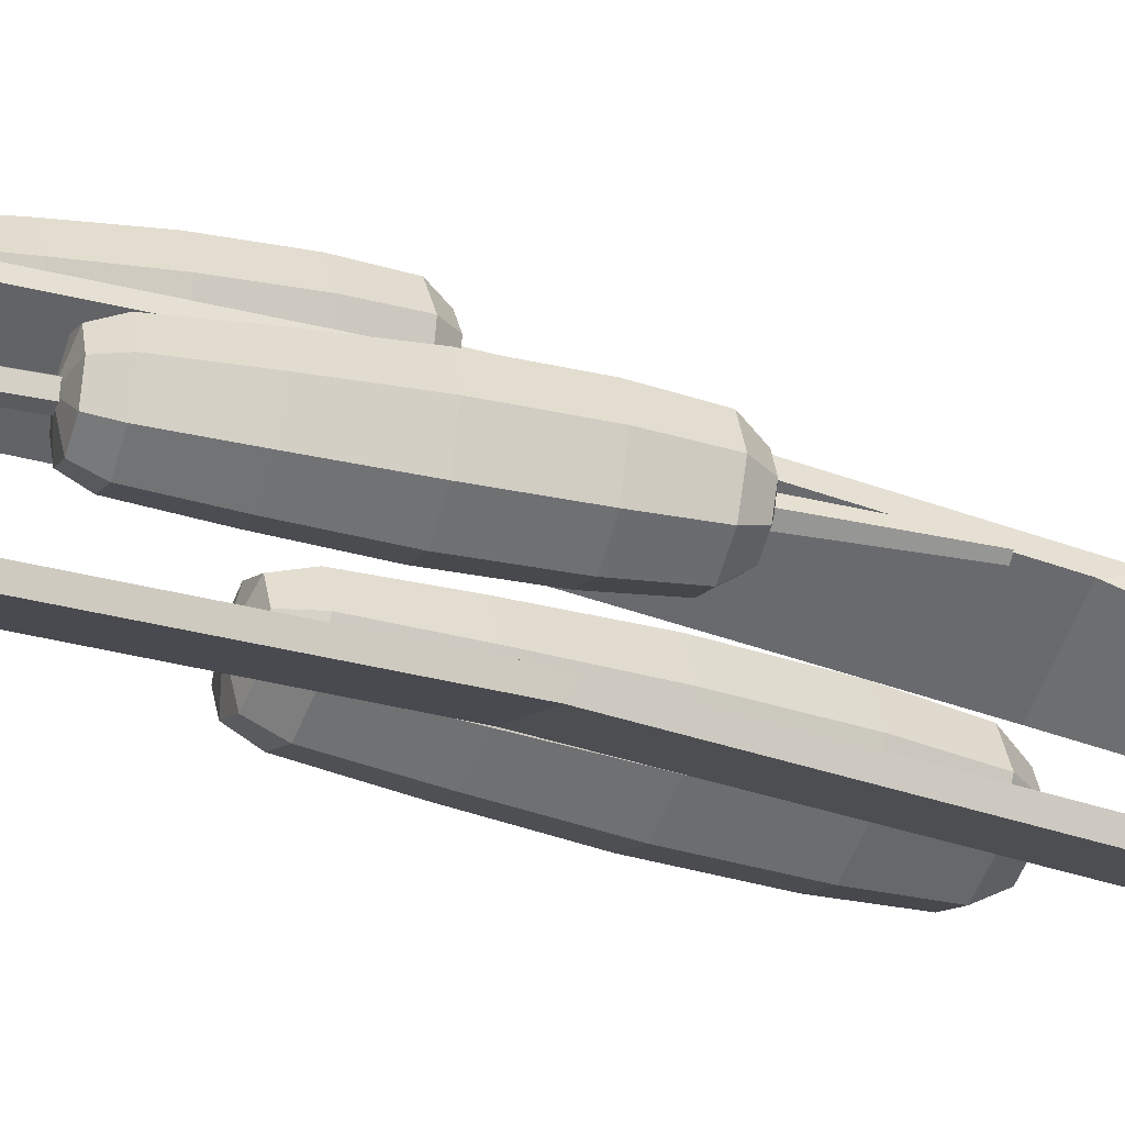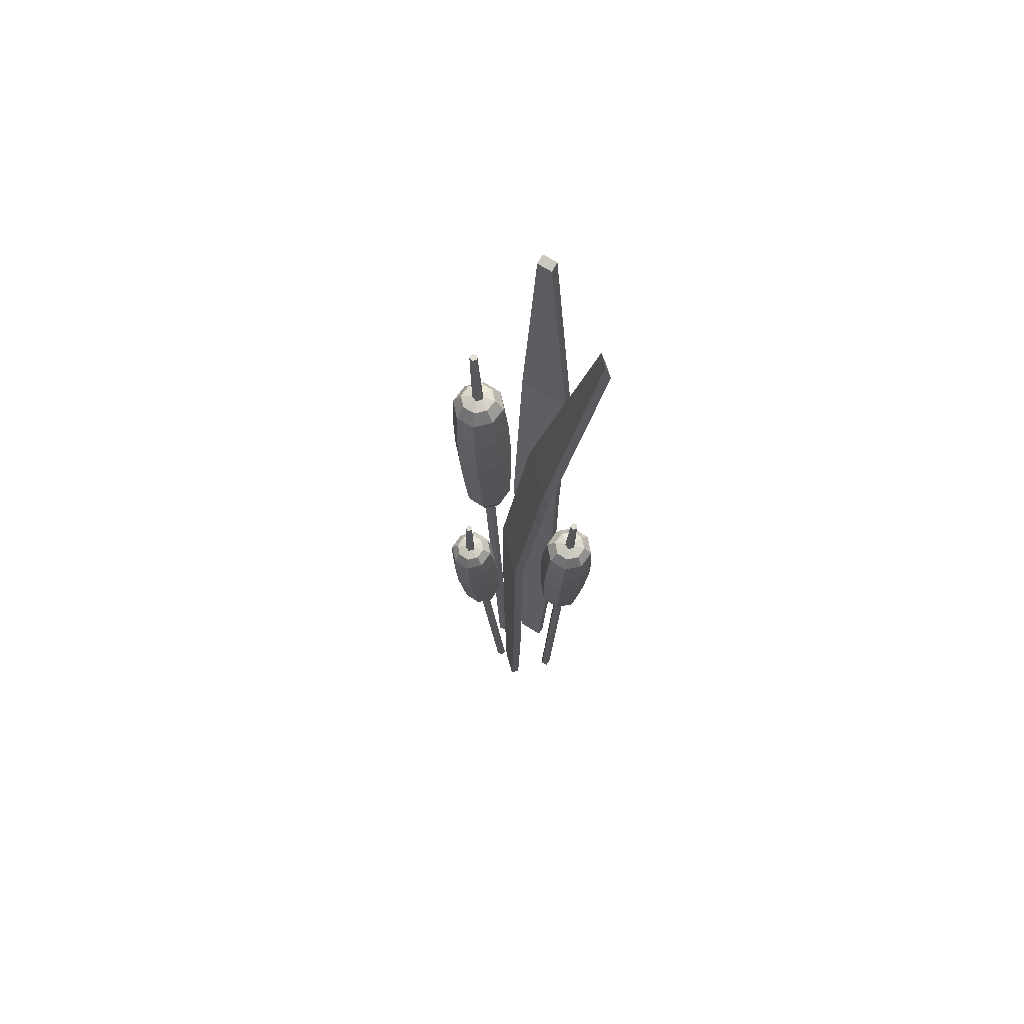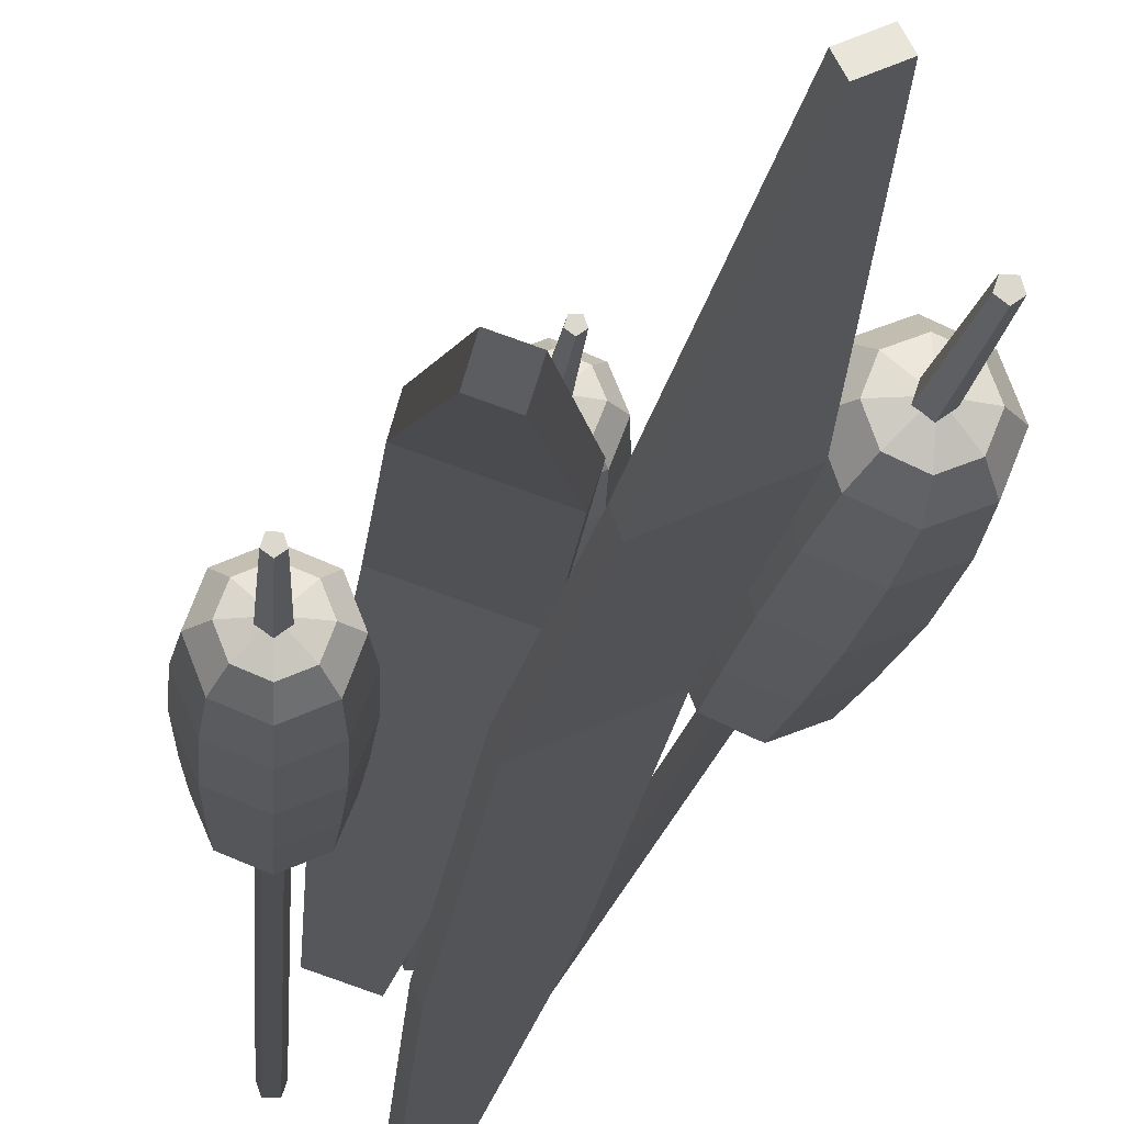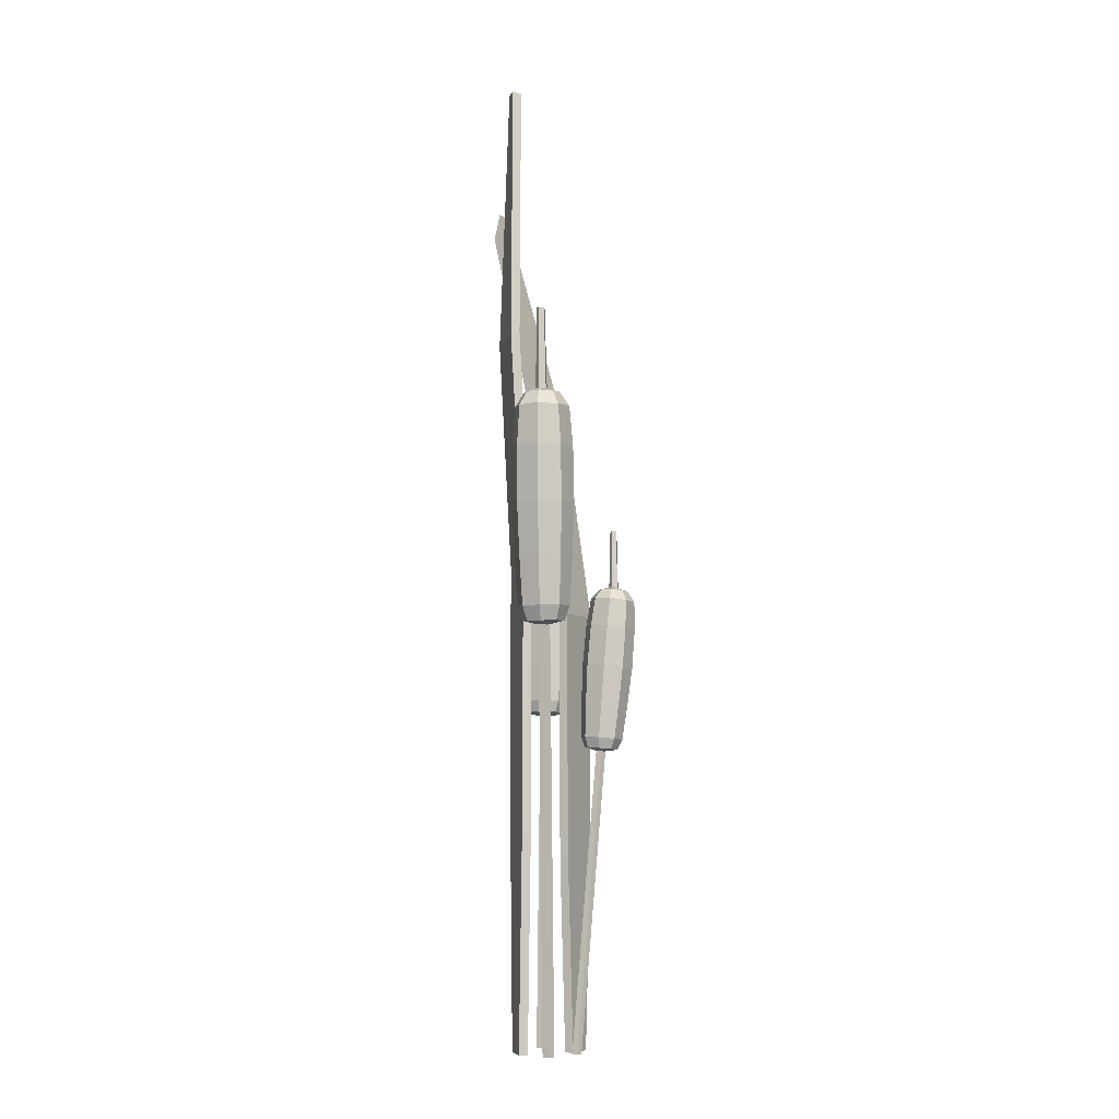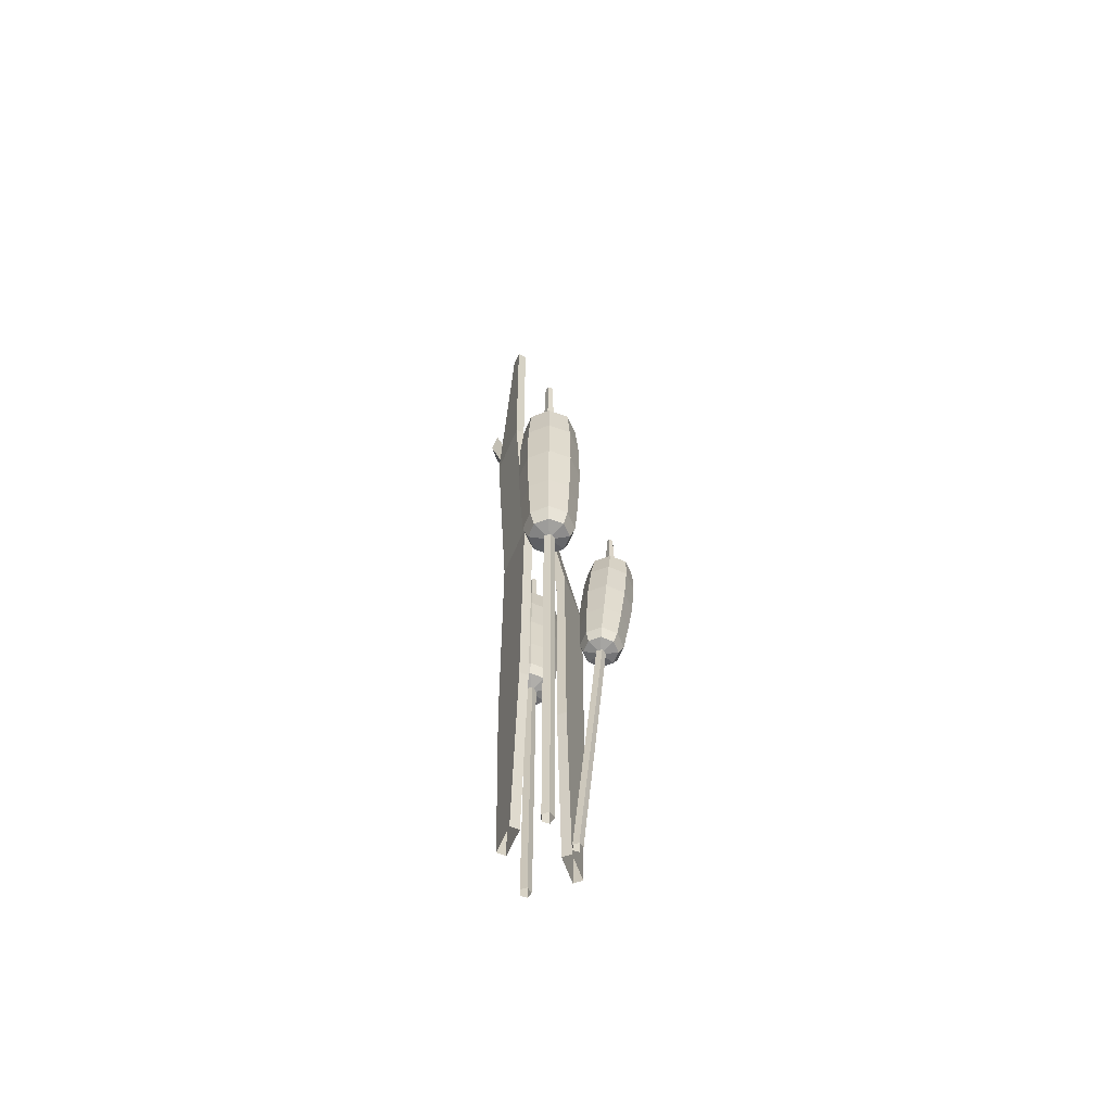
<metadata>
{"format":"obj","ext":"obj","renderer":"f3d","projection":"perspective","resolution":1024,"background":"white","views":[{"elev":-32.9,"azim":69.6,"up":"+Z"},{"elev":68.2,"azim":56.3,"up":"+Y"},{"elev":-17.1,"azim":174.3,"up":"+Z"},{"elev":-7.3,"azim":-81.1,"up":"+Y"},{"elev":-61.6,"azim":-89.4,"up":"+Y"}]}
</metadata>
<code>
o Cattail
v 0.007158 -0.8892 0.02555
v 0.06144 -0.8892 0.04377
v 0.07896 0.896 -0.1465
v 0.108 0.896 -0.1367
v 0.003911 0.4234 -0.04083
v -0.01785 0.004417 0.01715
v -0.01412 -0.4952 0.0184
v 0.08272 -0.4952 0.05091
v 0.08645 0.004417 0.05216
v 0.1041 0.4234 -0.007206
v -0.04303 -0.8892 -0.05935
v 0.009429 -0.8892 -0.08229
v -0.04082 1.122 -0.07844
v -0.01279 1.122 -0.09069
v -0.07669 0.5886 -0.07403
v -0.0672 0.1162 -0.04878
v -0.06359 -0.4472 -0.05036
v 0.02999 -0.4472 -0.09129
v 0.0336 0.1162 -0.09286
v 0.02011 0.5886 -0.1164
v 0.01301 -0.8892 0.00812
v 0.06729 -0.8892 0.02634
v 0.08297 0.8418 -0.1584
v 0.112 0.8418 -0.1487
v 0.00851 0.3774 -0.05453
v -0.01221 -0.01546 0.00036
v -0.008268 -0.4952 0.000979
v 0.08857 -0.4952 0.03348
v 0.09209 -0.01546 0.03537
v 0.1087 0.3774 -0.02091
v -0.0504 -0.8892 -0.07619
v 0.002065 -0.8892 -0.09913
v -0.04817 1.127 -0.09522
v -0.02013 1.127 -0.1075
v -0.08403 0.582 -0.09081
v -0.07452 0.1077 -0.06551
v -0.07096 -0.4472 -0.0672
v 0.02262 -0.4472 -0.1081
v 0.02628 0.1078 -0.1096
v 0.01278 0.5818 -0.1331
v -0.1557 0.4427 -0.05076
v -0.1566 0.4551 -0.01349
v -0.1295 0.4447 -0.03977
v -0.1142 0.4168 -0.05325
v -0.104 0.3361 -0.05803
v -0.09559 0.2227 -0.05895
v -0.09158 0.1089 -0.05543
v -0.0895 0.01241 -0.05113
v -0.09532 -0.01838 -0.04329
v -0.1195 0.4464 -0.01349
v -0.0992 0.4198 -0.01349
v -0.08563 0.3374 -0.01349
v -0.0768 0.224 -0.01349
v -0.07425 0.1101 -0.01349
v -0.07394 0.01347 -0.01349
v -0.08291 -0.01776 -0.01349
v -0.1295 0.4447 0.01279
v -0.1142 0.4168 0.02627
v -0.104 0.3361 0.03105
v -0.09559 0.2227 0.03198
v -0.09158 0.1089 0.02846
v -0.0895 0.01241 0.02416
v -0.09532 -0.01838 0.01631
v -0.1557 0.4427 0.02379
v -0.1538 0.4139 0.04294
v -0.1485 0.3331 0.0495
v -0.1409 0.2196 0.05081
v -0.1334 0.1061 0.04583
v -0.1271 0.009853 0.03975
v -0.125 -0.0207 0.02876
v -0.182 0.4411 0.01279
v -0.1935 0.4114 0.02627
v -0.1929 0.3301 0.03105
v -0.1863 0.2165 0.03198
v -0.1753 0.1032 0.02846
v -0.1646 0.007295 0.02416
v -0.1548 -0.02243 0.01631
v -0.1244 -0.03096 -0.01349
v -0.1922 0.4414 -0.01349
v -0.2087 0.4123 -0.01349
v -0.2113 0.3288 -0.01349
v -0.2051 0.2152 -0.01349
v -0.1926 0.1021 -0.01349
v -0.1802 0.006236 -0.01349
v -0.1672 -0.02349 -0.01349
v -0.182 0.4411 -0.03977
v -0.1935 0.4114 -0.05325
v -0.1929 0.3301 -0.05803
v -0.1863 0.2165 -0.05895
v -0.1753 0.1032 -0.05543
v -0.1646 0.007295 -0.05113
v -0.1548 -0.02243 -0.04329
v -0.1538 0.4139 -0.06991
v -0.1485 0.3331 -0.07647
v -0.1409 0.2196 -0.07778
v -0.1334 0.1061 -0.0728
v -0.1271 0.009853 -0.06673
v -0.125 -0.0207 -0.05573
v -0.1555 0.4456 -0.0264
v -0.1669 0.6177 -0.0226
v -0.1436 0.4464 -0.01776
v -0.1586 0.6183 -0.01659
v -0.1481 0.4461 -0.003794
v -0.1618 0.6181 -0.006871
v -0.1628 0.4451 -0.003794
v -0.172 0.6174 -0.006871
v -0.1673 0.4448 -0.01776
v -0.1751 0.6172 -0.01659
v -0.1244 -0.02325 -0.001408
v -0.06668 -0.8892 -0.001408
v -0.1125 -0.02244 -0.01004
v -0.05482 -0.8892 -0.01004
v -0.1171 -0.02275 -0.02401
v -0.05935 -0.8892 -0.02401
v -0.1317 -0.02374 -0.02401
v -0.074 -0.8892 -0.02401
v -0.1363 -0.02405 -0.01004
v -0.07853 -0.8892 -0.01004
v -0.007082 0.05364 0.08289
v -0.007082 0.05988 0.1135
v 0.01405 0.05301 0.09171
v 0.02489 0.03369 0.07923
v 0.02874 -0.02293 0.07067
v 0.02948 -0.1027 0.06331
v 0.02665 -0.1827 0.0595
v 0.02319 -0.2506 0.05733
v 0.01688 -0.2724 0.06186
v 0.02222 0.05199 0.1128
v 0.03706 0.03238 0.1112
v 0.04357 -0.02589 0.1064
v 0.04463 -0.1057 0.09974
v 0.04062 -0.1855 0.09312
v 0.03573 -0.2531 0.0875
v 0.02687 -0.2745 0.08572
v 0.01405 0.04951 0.1338
v 0.02489 0.0284 0.143
v 0.02874 -0.02885 0.1421
v 0.02948 -0.1087 0.1362
v 0.02665 -0.1883 0.1267
v 0.02319 -0.2556 0.1177
v 0.01688 -0.2764 0.1096
v -0.007082 0.04868 0.1426
v -0.007082 0.0271 0.1563
v -0.007082 -0.03008 0.1568
v -0.007082 -0.11 0.1513
v -0.007082 -0.1894 0.1407
v -0.007082 -0.2567 0.1302
v -0.007082 -0.2774 0.1196
v -0.02822 0.04951 0.1338
v -0.03906 0.0284 0.143
v -0.0429 -0.02885 0.1421
v -0.04365 -0.1087 0.1362
v -0.04081 -0.1883 0.1267
v -0.03736 -0.2556 0.1177
v -0.03105 -0.2764 0.1096
v -0.007082 -0.2818 0.08512
v -0.03638 0.05199 0.1128
v -0.05122 0.03238 0.1112
v -0.05774 -0.02589 0.1064
v -0.05879 -0.1057 0.09974
v -0.05479 -0.1855 0.09312
v -0.0499 -0.2531 0.0875
v -0.04104 -0.2745 0.08572
v -0.02822 0.05301 0.09171
v -0.03906 0.03369 0.07923
v -0.0429 -0.02293 0.07067
v -0.04365 -0.1027 0.06331
v -0.04081 -0.1827 0.0595
v -0.03736 -0.2506 0.05733
v -0.03105 -0.2724 0.06186
v -0.007082 0.03461 0.06586
v -0.007082 -0.0217 0.05589
v -0.007082 -0.1014 0.04821
v -0.007082 -0.1815 0.04558
v -0.007082 -0.2496 0.04483
v -0.007082 -0.2718 0.05186
v -0.006708 0.05395 0.1037
v -0.006708 0.1754 0.1068
v 0.002849 0.05395 0.1107
v -6e-05 0.1754 0.1116
v -0.000801 0.05395 0.1219
v -0.0026 0.1754 0.1195
v -0.01261 0.05395 0.1219
v -0.01082 0.1754 0.1195
v -0.01627 0.05395 0.1107
v -0.01336 0.1754 0.1116
v -0.006708 -0.2772 0.09525
v -0.006708 -0.8892 0.04447
v 0.002849 -0.2766 0.08833
v 0.002849 -0.8892 0.03755
v -0.000801 -0.2757 0.07714
v -0.000801 -0.8892 0.02635
v -0.01261 -0.2757 0.07714
v -0.01261 -0.8892 0.02635
v -0.01627 -0.2766 0.08833
v -0.01627 -0.8892 0.03755
v 0.1505 0.1675 -0.08585
v 0.1512 0.1772 -0.05251
v 0.174 0.1662 -0.07602
v 0.1846 0.1429 -0.08807
v 0.185 0.07922 -0.09234
v 0.1803 -0.009694 -0.09317
v 0.1716 -0.09836 -0.09002
v 0.1631 -0.1735 -0.08618
v 0.1546 -0.1967 -0.07916
v 0.1831 0.1664 -0.05251
v 0.1982 0.1436 -0.05251
v 0.2014 0.0782 -0.05251
v 0.1971 -0.01074 -0.05251
v 0.1871 -0.09933 -0.05251
v 0.177 -0.1743 -0.05251
v 0.1657 -0.1976 -0.05251
v 0.174 0.1662 -0.029
v 0.1846 0.1429 -0.01695
v 0.185 0.07922 -0.01268
v 0.1803 -0.009694 -0.01185
v 0.1716 -0.09836 -0.015
v 0.1631 -0.1735 -0.01884
v 0.1546 -0.1967 -0.02586
v 0.1505 0.1675 -0.01917
v 0.1491 0.1449 -0.002047
v 0.1452 0.0817 0.003822
v 0.1397 -0.007168 0.004994
v 0.1341 -0.09603 0.000542
v 0.1295 -0.1714 -0.004895
v 0.128 -0.1953 -0.01473
v 0.1271 0.1691 -0.029
v 0.1137 0.1473 -0.01695
v 0.1055 0.08417 -0.01268
v 0.09909 -0.004642 -0.01185
v 0.0967 -0.0937 -0.015
v 0.09585 -0.1693 -0.01884
v 0.1014 -0.1934 -0.02586
v 0.1275 -0.2033 -0.05251
v 0.1181 0.1705 -0.05251
v 0.1003 0.1497 -0.05251
v 0.08898 0.0852 -0.05251
v 0.08228 -0.003595 -0.05251
v 0.08119 -0.09274 -0.05251
v 0.08193 -0.1684 -0.05251
v 0.09028 -0.1929 -0.05251
v 0.1271 0.1691 -0.07602
v 0.1137 0.1473 -0.08807
v 0.1055 0.08417 -0.09234
v 0.09909 -0.004642 -0.09317
v 0.0967 -0.0937 -0.09002
v 0.09585 -0.1693 -0.08618
v 0.1014 -0.1934 -0.07916
v 0.1491 0.1449 -0.103
v 0.1452 0.0817 -0.1088
v 0.1397 -0.007168 -0.11
v 0.1341 -0.09603 -0.1056
v 0.1295 -0.1714 -0.1001
v 0.128 -0.1953 -0.0903
v 0.1511 0.1697 -0.06406
v 0.1595 0.3045 -0.06066
v 0.1617 0.169 -0.05634
v 0.1669 0.304 -0.05528
v 0.1577 0.1693 -0.04384
v 0.1641 0.3042 -0.04659
v 0.1445 0.1701 -0.04384
v 0.1549 0.3047 -0.04659
v 0.1405 0.1704 -0.05634
v 0.1521 0.3049 -0.05528
v 0.1283 -0.1973 -0.04171
v 0.08579 -0.8892 -0.04171
v 0.1389 -0.198 -0.04943
v 0.0964 -0.8892 -0.04943
v 0.1348 -0.1977 -0.06192
v 0.09235 -0.8892 -0.06192
v 0.1217 -0.1969 -0.06192
v 0.07923 -0.8892 -0.06192
v 0.1176 -0.1967 -0.04943
v 0.07518 -0.8892 -0.04943
f 5 10 4 3
f 1 2 8 7
f 7 8 9 6
f 6 9 10 5
f 15 20 14 13
f 11 12 18 17
f 17 18 19 16
f 16 19 20 15
f 25 23 24 30
f 21 27 28 22
f 27 26 29 28
f 26 25 30 29
f 35 33 34 40
f 31 37 38 32
f 37 36 39 38
f 36 35 40 39
f 1 7 27 21
f 4 10 30 24
f 3 4 24 23
f 5 3 23 25
f 6 5 25 26
f 7 6 26 27
f 8 2 22 28
f 9 8 28 29
f 10 9 29 30
f 11 17 37 31
f 14 20 40 34
f 13 14 34 33
f 15 13 33 35
f 16 15 35 36
f 17 16 36 37
f 18 12 32 38
f 19 18 38 39
f 20 19 39 40
f 41 42 43
f 78 98 49
f 97 96 47 48
f 95 94 45 46
f 93 41 43 44
f 98 97 48 49
f 96 95 46 47
f 94 93 44 45
f 46 45 52 53
f 44 43 50 51
f 49 48 55 56
f 47 46 53 54
f 45 44 51 52
f 43 42 50
f 78 49 56
f 48 47 54 55
f 56 55 62 63
f 54 53 60 61
f 52 51 58 59
f 50 42 57
f 78 56 63
f 55 54 61 62
f 53 52 59 60
f 51 50 57 58
f 59 58 65 66
f 57 42 64
f 78 63 70
f 62 61 68 69
f 60 59 66 67
f 58 57 64 65
f 63 62 69 70
f 61 60 67 68
f 78 70 77
f 69 68 75 76
f 67 66 73 74
f 65 64 71 72
f 70 69 76 77
f 68 67 74 75
f 66 65 72 73
f 64 42 71
f 72 71 79 80
f 77 76 84 85
f 75 74 82 83
f 73 72 80 81
f 71 42 79
f 78 77 85
f 76 75 83 84
f 74 73 81 82
f 85 84 91 92
f 83 82 89 90
f 81 80 87 88
f 79 42 86
f 78 85 92
f 84 83 90 91
f 82 81 88 89
f 80 79 86 87
f 86 42 41
f 78 92 98
f 91 90 96 97
f 89 88 94 95
f 87 86 41 93
f 92 91 97 98
f 90 89 95 96
f 88 87 93 94
f 99 100 102 101
f 101 102 104 103
f 103 104 106 105
f 102 100 108 106 104
f 105 106 108 107
f 107 108 100 99
f 109 110 112 111
f 111 112 114 113
f 113 114 116 115
f 115 116 118 117
f 117 118 110 109
f 119 120 121
f 156 176 127
f 175 174 125 126
f 173 172 123 124
f 171 119 121 122
f 176 175 126 127
f 174 173 124 125
f 172 171 122 123
f 124 123 130 131
f 122 121 128 129
f 127 126 133 134
f 125 124 131 132
f 123 122 129 130
f 121 120 128
f 156 127 134
f 126 125 132 133
f 134 133 140 141
f 132 131 138 139
f 130 129 136 137
f 128 120 135
f 156 134 141
f 133 132 139 140
f 131 130 137 138
f 129 128 135 136
f 137 136 143 144
f 135 120 142
f 156 141 148
f 140 139 146 147
f 138 137 144 145
f 136 135 142 143
f 141 140 147 148
f 139 138 145 146
f 156 148 155
f 147 146 153 154
f 145 144 151 152
f 143 142 149 150
f 148 147 154 155
f 146 145 152 153
f 144 143 150 151
f 142 120 149
f 150 149 157 158
f 155 154 162 163
f 153 152 160 161
f 151 150 158 159
f 149 120 157
f 156 155 163
f 154 153 161 162
f 152 151 159 160
f 163 162 169 170
f 161 160 167 168
f 159 158 165 166
f 157 120 164
f 156 163 170
f 162 161 168 169
f 160 159 166 167
f 158 157 164 165
f 164 120 119
f 156 170 176
f 169 168 174 175
f 167 166 172 173
f 165 164 119 171
f 170 169 175 176
f 168 167 173 174
f 166 165 171 172
f 177 178 180 179
f 179 180 182 181
f 181 182 184 183
f 180 178 186 184 182
f 183 184 186 185
f 185 186 178 177
f 187 188 190 189
f 189 190 192 191
f 191 192 194 193
f 193 194 196 195
f 195 196 188 187
f 197 198 199
f 234 254 205
f 253 252 203 204
f 251 250 201 202
f 249 197 199 200
f 254 253 204 205
f 252 251 202 203
f 250 249 200 201
f 202 201 208 209
f 200 199 206 207
f 205 204 211 212
f 203 202 209 210
f 201 200 207 208
f 199 198 206
f 234 205 212
f 204 203 210 211
f 212 211 218 219
f 210 209 216 217
f 208 207 214 215
f 206 198 213
f 234 212 219
f 211 210 217 218
f 209 208 215 216
f 207 206 213 214
f 215 214 221 222
f 213 198 220
f 234 219 226
f 218 217 224 225
f 216 215 222 223
f 214 213 220 221
f 219 218 225 226
f 217 216 223 224
f 234 226 233
f 225 224 231 232
f 223 222 229 230
f 221 220 227 228
f 226 225 232 233
f 224 223 230 231
f 222 221 228 229
f 220 198 227
f 228 227 235 236
f 233 232 240 241
f 231 230 238 239
f 229 228 236 237
f 227 198 235
f 234 233 241
f 232 231 239 240
f 230 229 237 238
f 241 240 247 248
f 239 238 245 246
f 237 236 243 244
f 235 198 242
f 234 241 248
f 240 239 246 247
f 238 237 244 245
f 236 235 242 243
f 242 198 197
f 234 248 254
f 247 246 252 253
f 245 244 250 251
f 243 242 197 249
f 248 247 253 254
f 246 245 251 252
f 244 243 249 250
f 255 256 258 257
f 257 258 260 259
f 259 260 262 261
f 258 256 264 262 260
f 261 262 264 263
f 263 264 256 255
f 265 266 268 267
f 267 268 270 269
f 269 270 272 271
f 271 272 274 273
f 273 274 266 265

</code>
